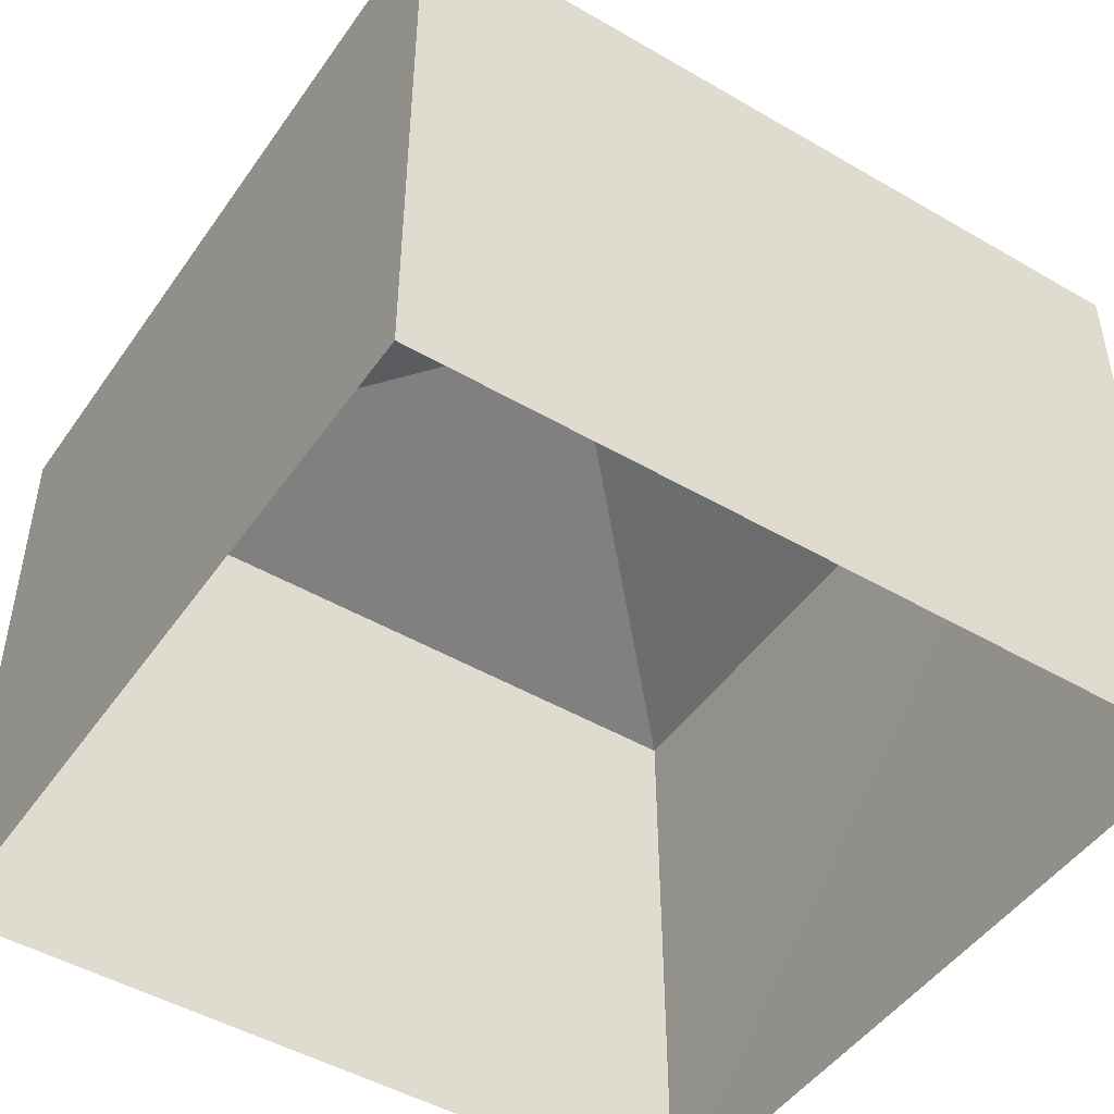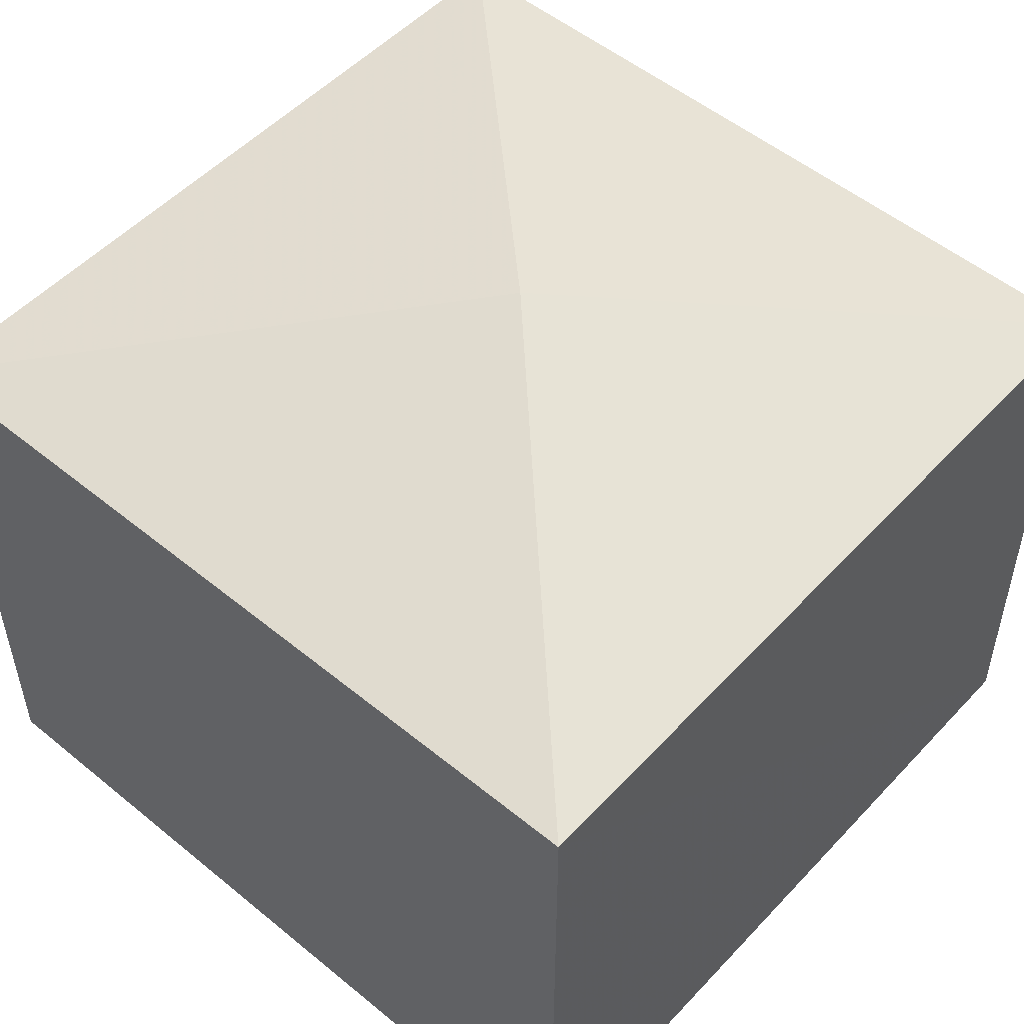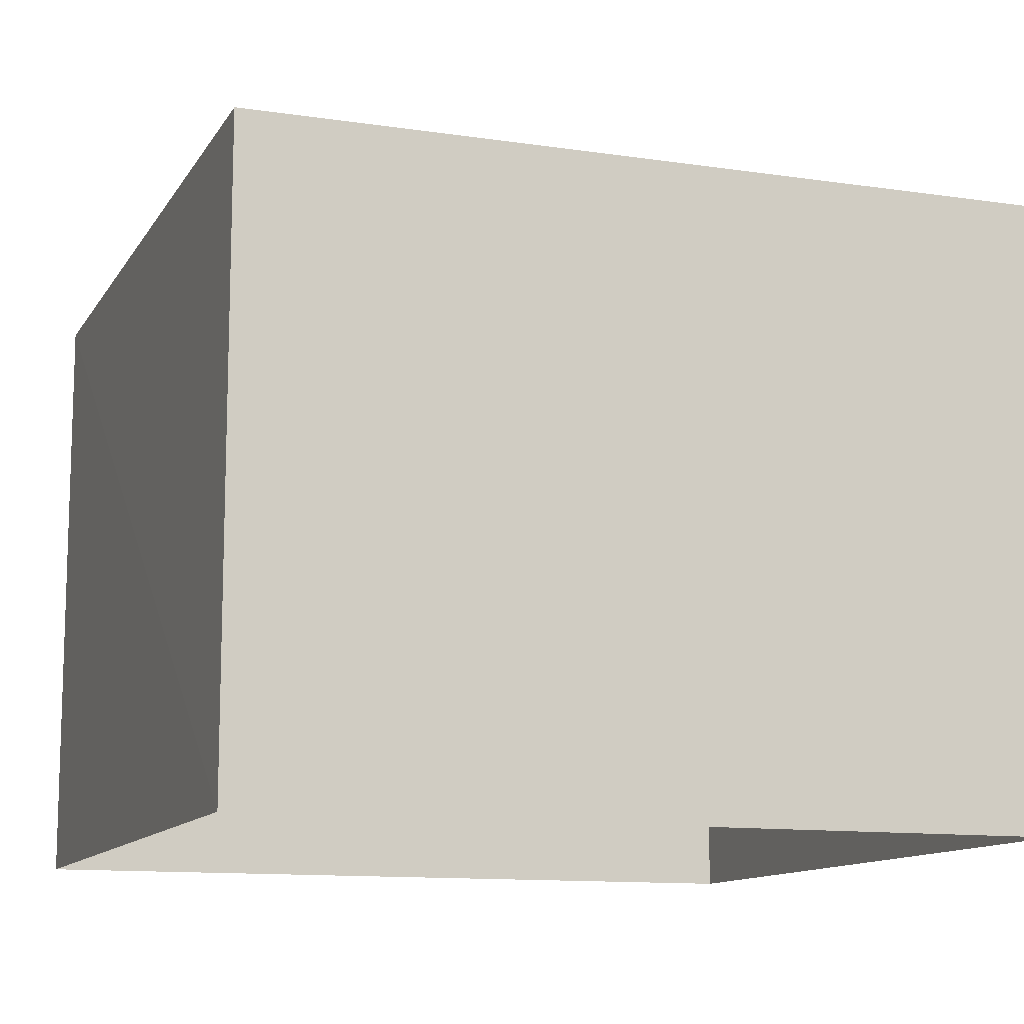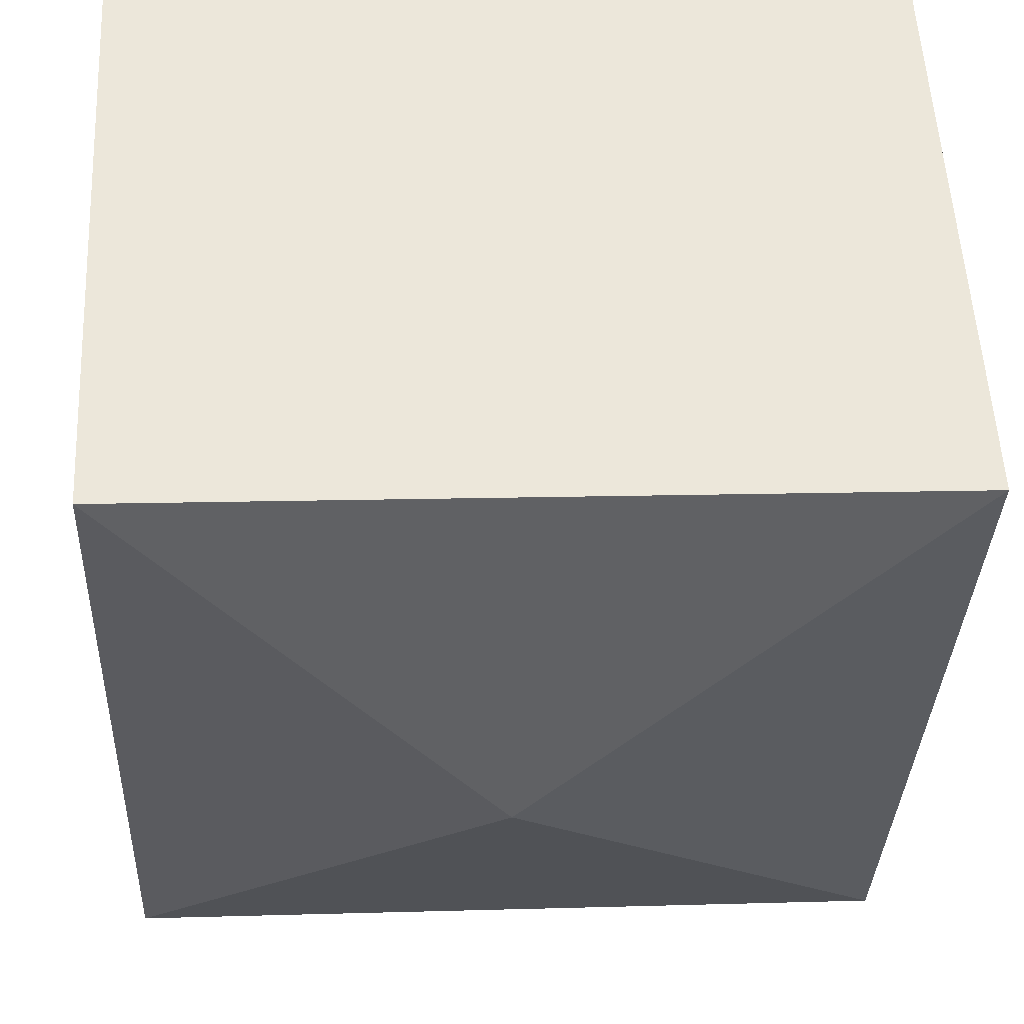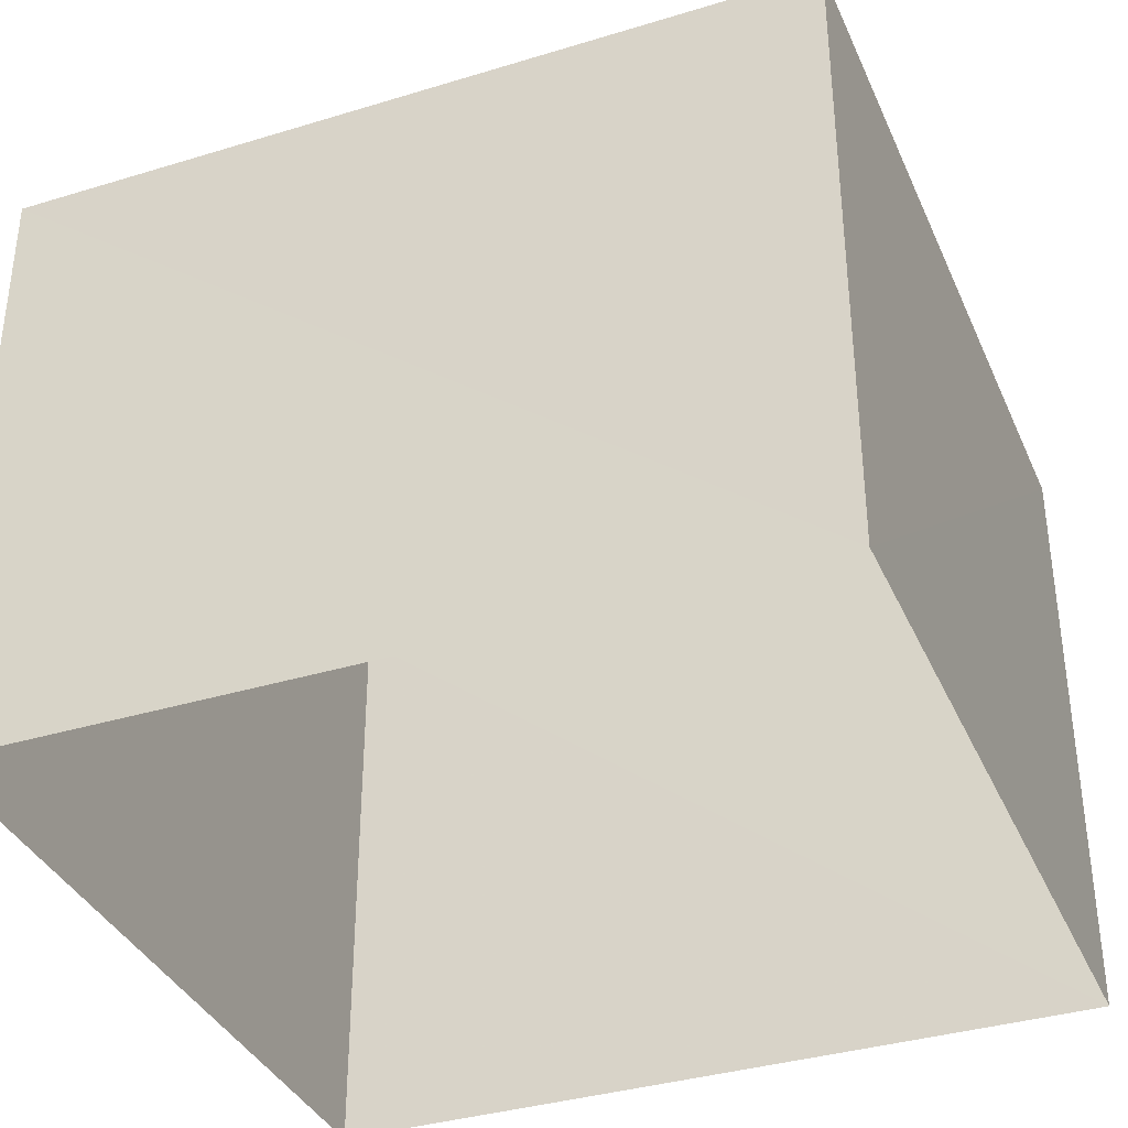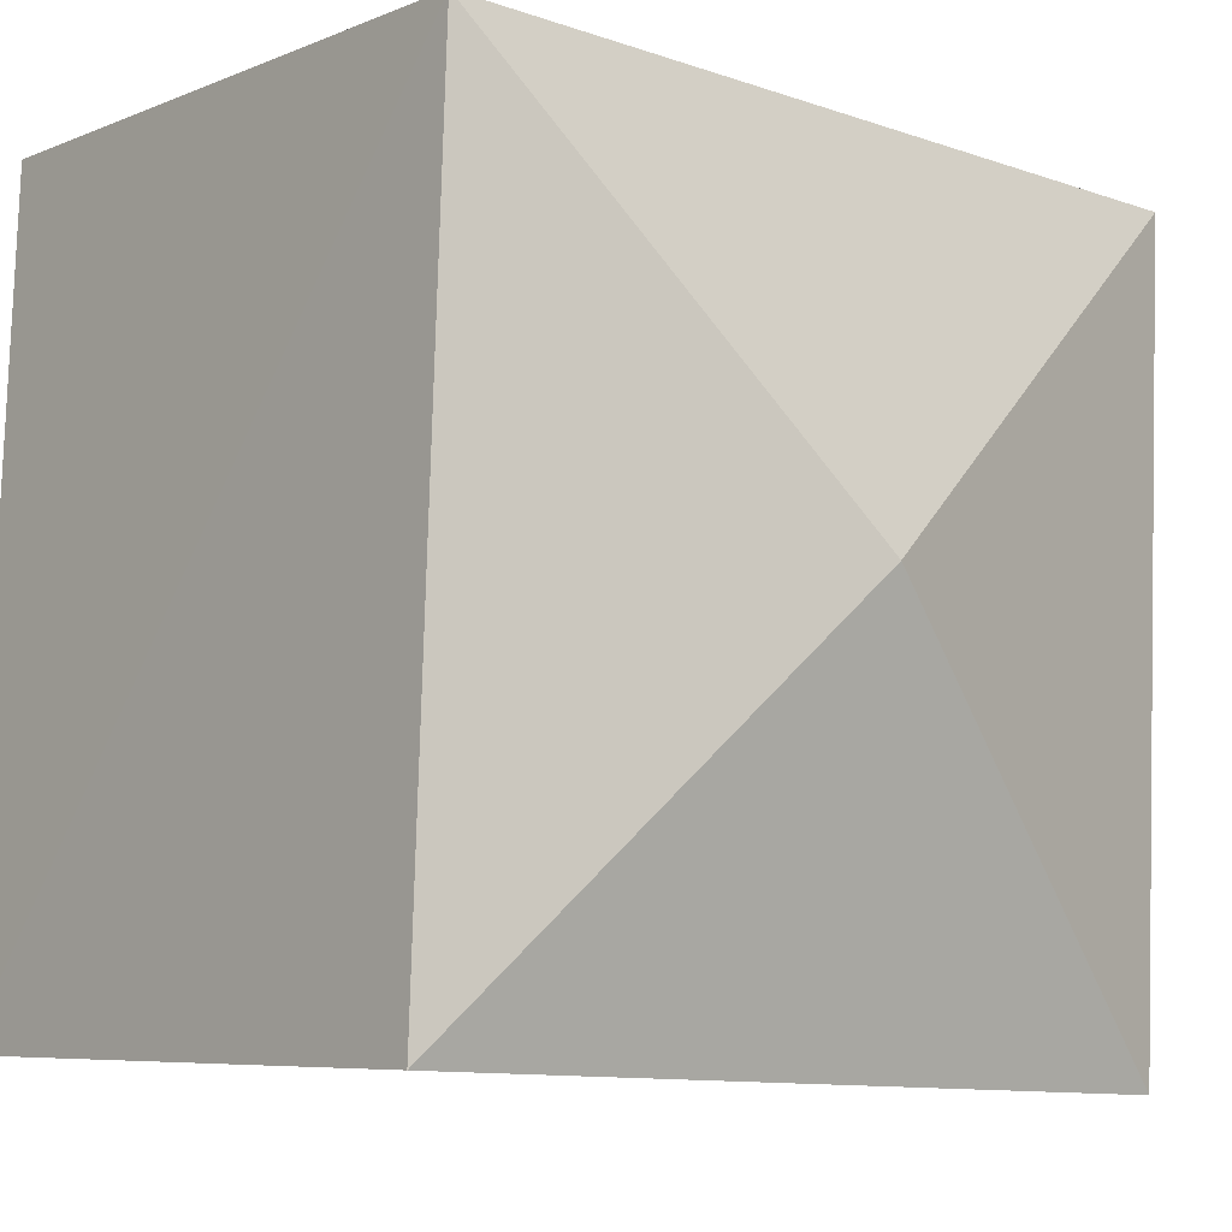
<metadata>
{"format":"obj","ext":"obj","renderer":"f3d","projection":"perspective","resolution":1024,"background":"white","views":[{"elev":-47.6,"azim":144.2,"up":"+Z"},{"elev":52.2,"azim":-140.9,"up":"+Z"},{"elev":-11.8,"azim":-22.2,"up":"+Z"},{"elev":55.0,"azim":-2.8,"up":"+Y"},{"elev":-36.3,"azim":19.2,"up":"+Z"},{"elev":-6.8,"azim":-40.5,"up":"+Y"}]}
</metadata>
<code>
v -3.161e+05 4.057e+04 3.498
v -3.161e+05 4.058e+04 3.5
v -3.161e+05 4.058e+04 3.497
v -3.161e+05 4.057e+04 3.494
v -3.161e+05 4.057e+04 10.55
v -3.161e+05 4.057e+04 9.564
v -3.161e+05 4.058e+04 9.567
v -3.161e+05 4.058e+04 9.57
v -3.161e+05 4.057e+04 9.568
f 1 2 3
f 4 1 3
f 5 6 7
f 5 7 8
f 5 9 6
f 5 8 9
f 8 3 2
f 8 7 3
f 8 2 1
f 9 8 1
f 9 1 4
f 6 9 4
f 7 4 3
f 7 6 4

</code>
